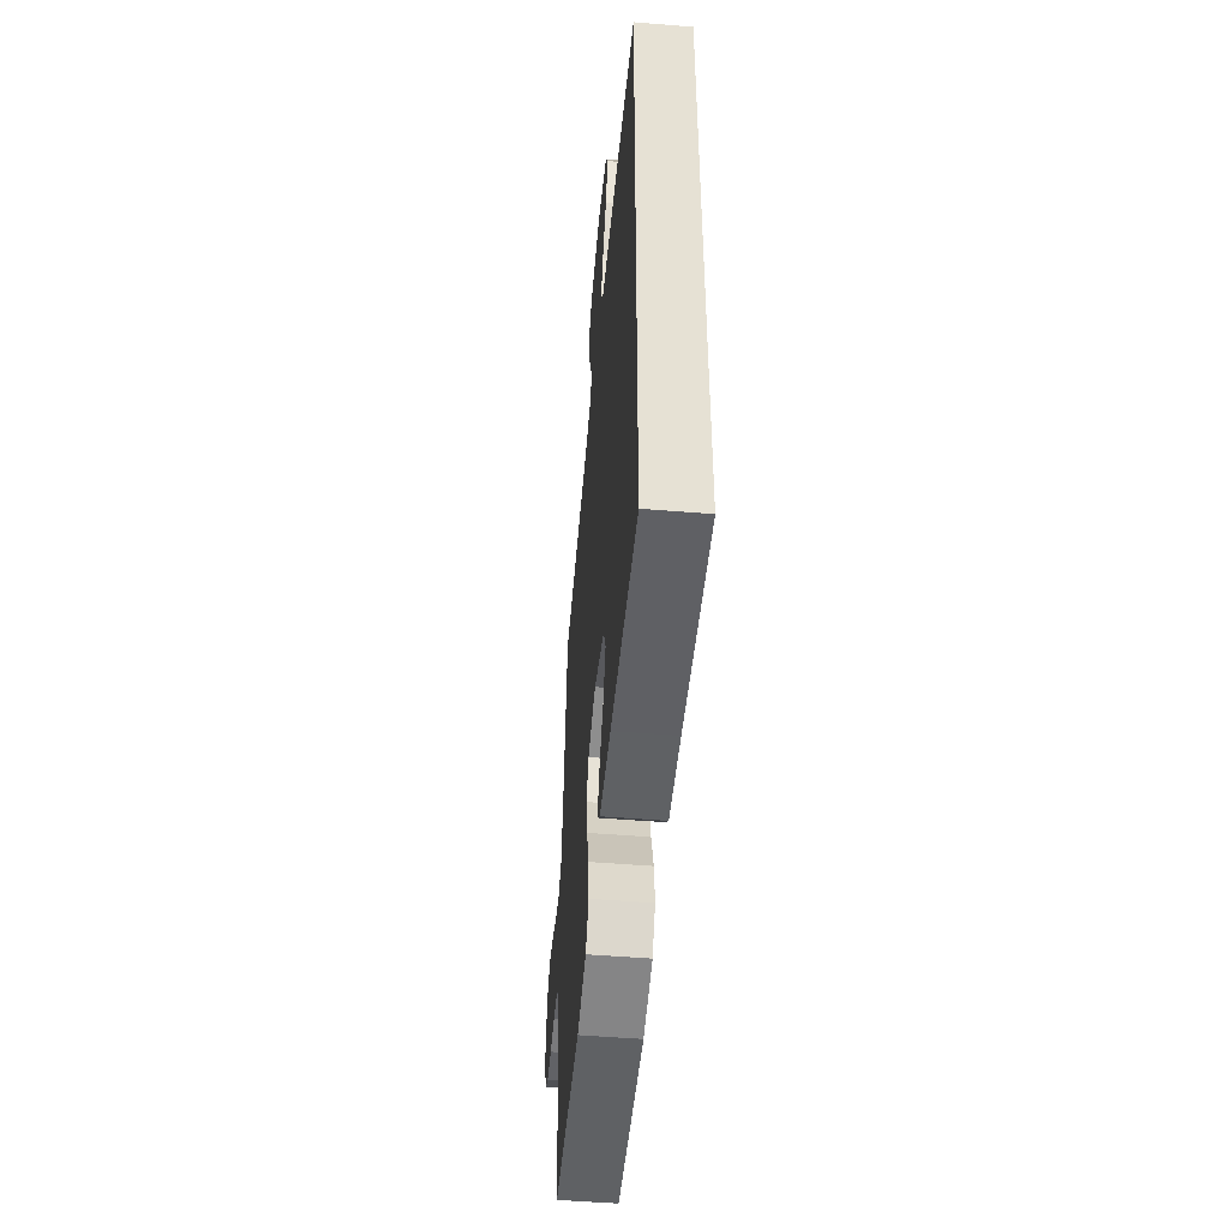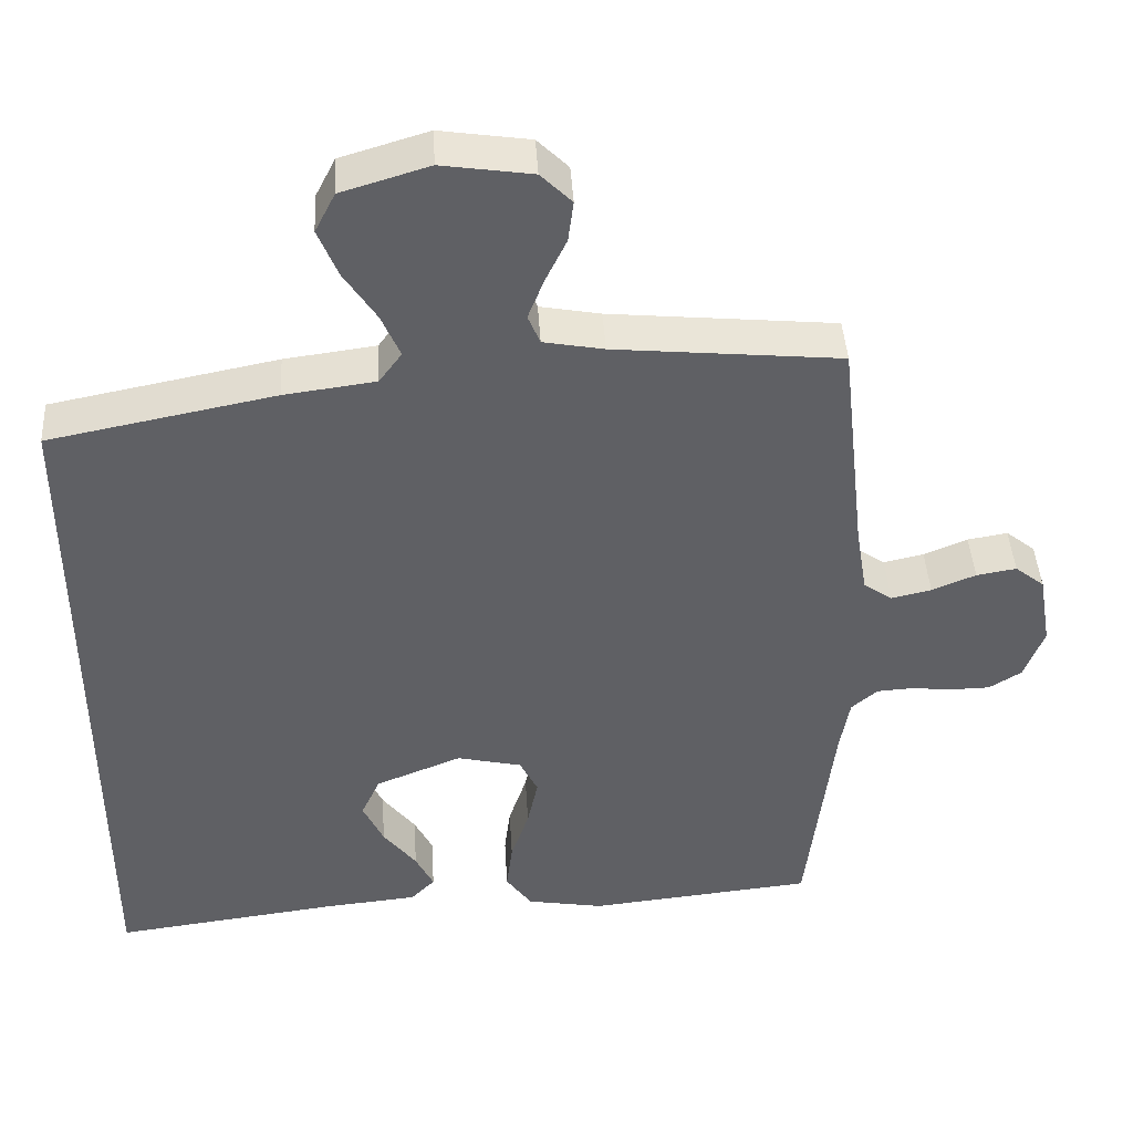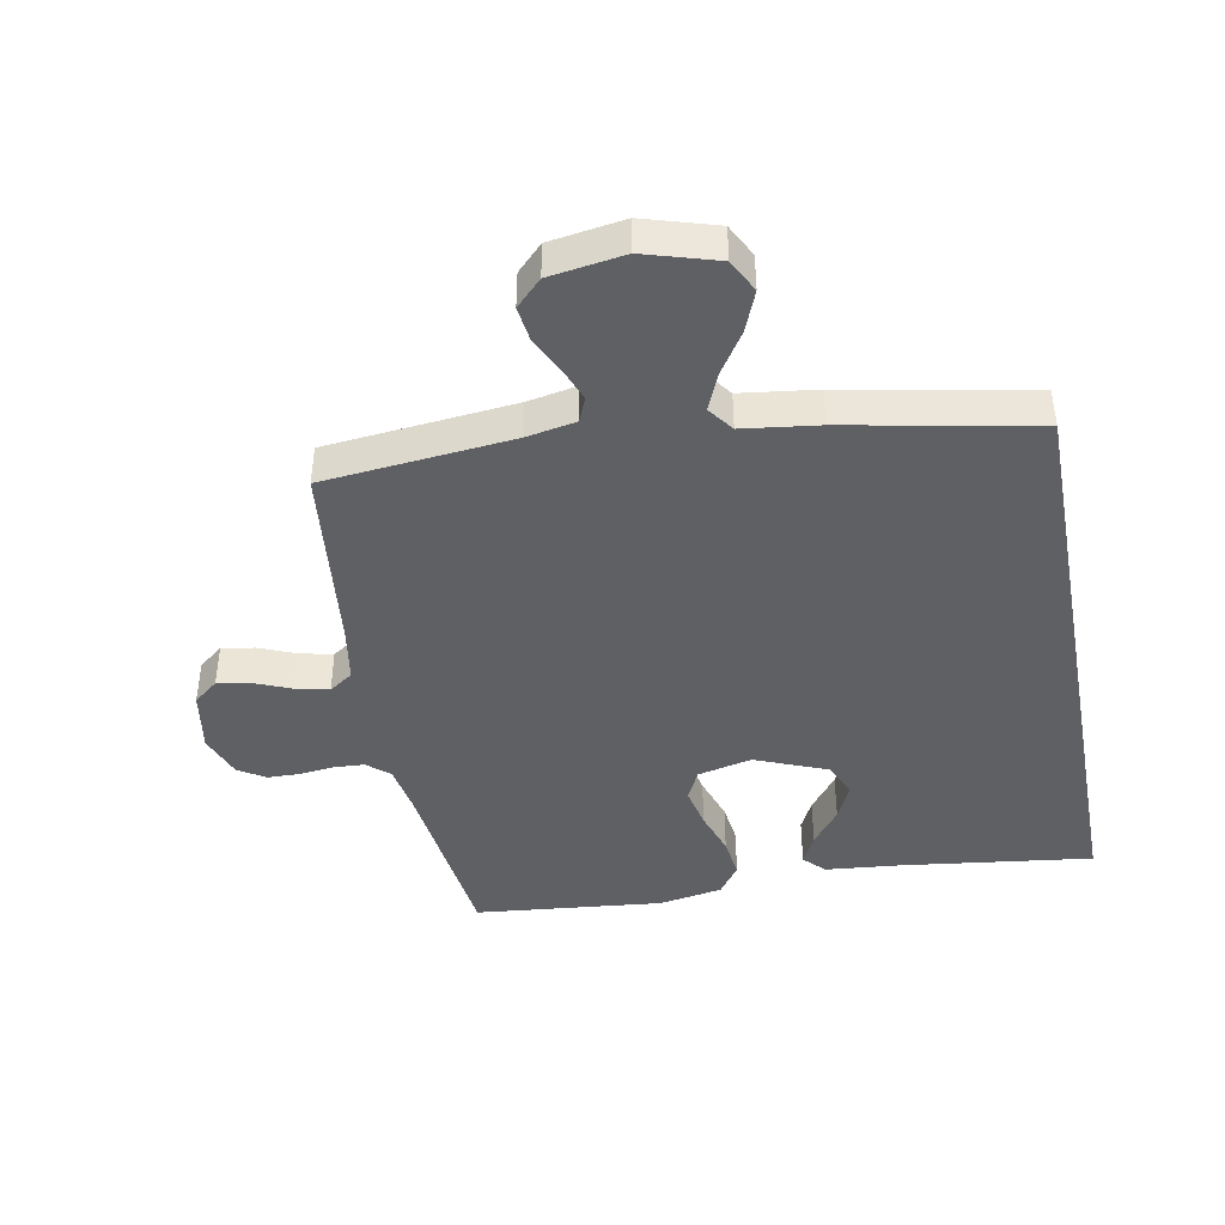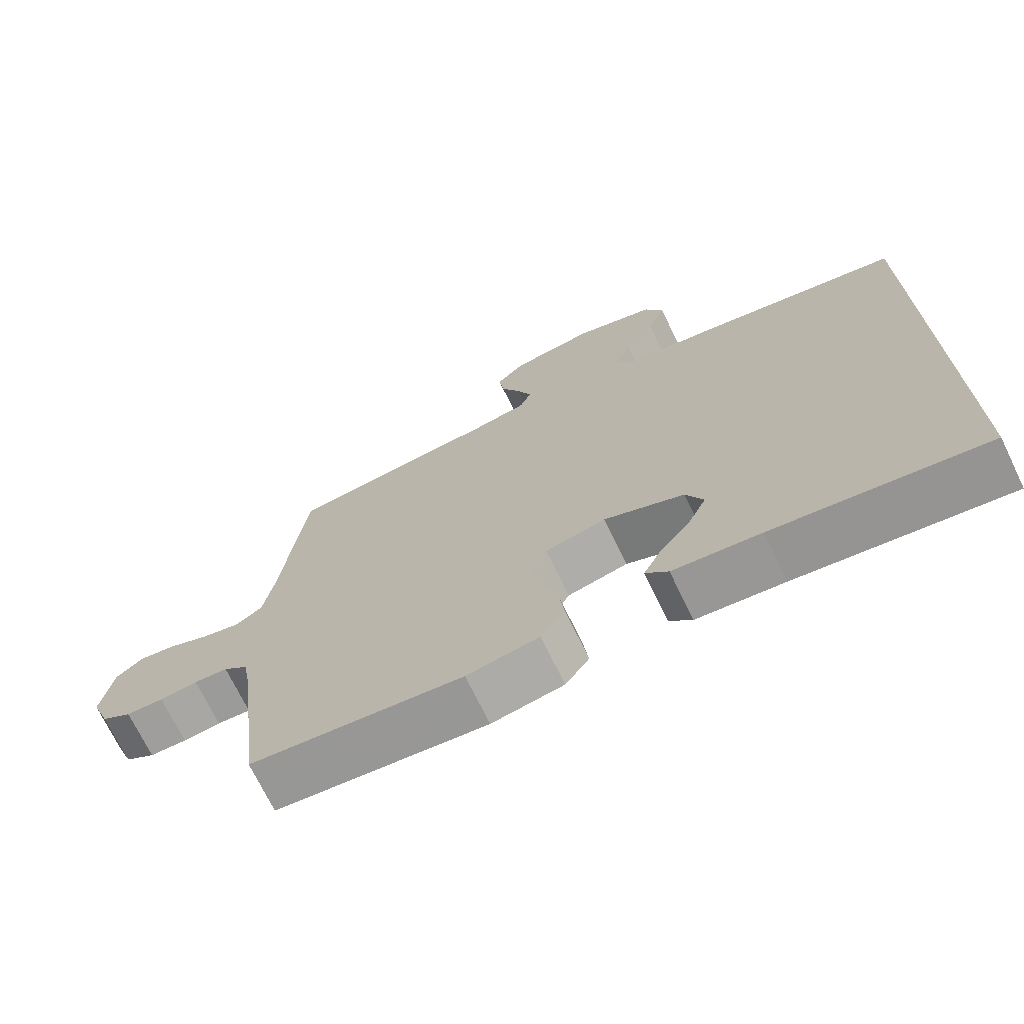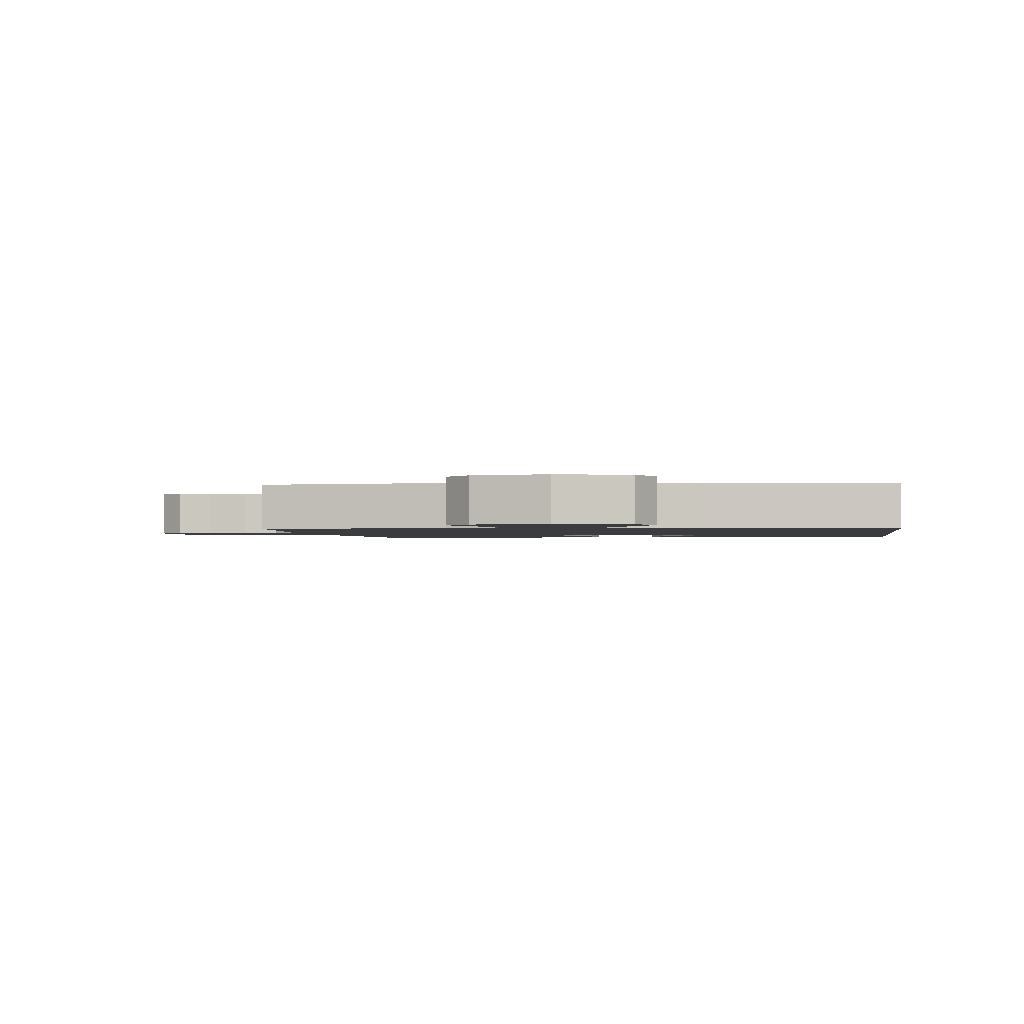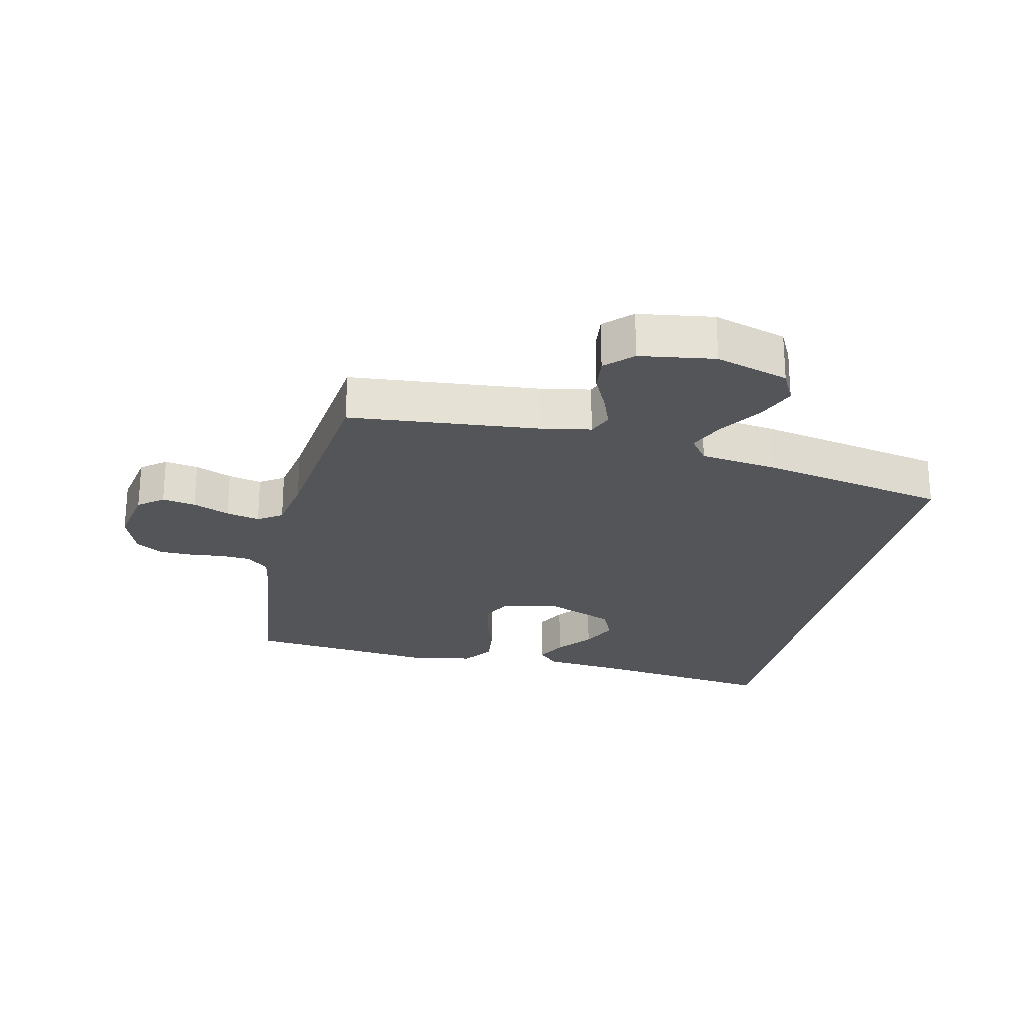
<metadata>
{"format":"obj","ext":"obj","renderer":"f3d","projection":"perspective","resolution":1024,"background":"white","views":[{"elev":-51.8,"azim":85.0,"up":"+Z"},{"elev":43.4,"azim":176.6,"up":"+Z"},{"elev":-42.8,"azim":10.8,"up":"+Y"},{"elev":-71.6,"azim":25.9,"up":"+Z"},{"elev":-1.5,"azim":8.3,"up":"+Y"},{"elev":-24.1,"azim":-12.9,"up":"+Y"}]}
</metadata>
<code>
v 0.5 0.07 0.417
v 0.5 0.07 -0.542
v 0.2 0.07 -0.503
v 0.076 0.07 -0.491
v 0.044 0.07 -0.458
v 0.068 0.07 -0.41
v 0.112 0.07 -0.353
v 0.139 0.07 -0.295
v 0.114 0.07 -0.24
v 0 0.07 -0.194
v -0.086 0.07 -0.214
v -0.11 0.07 -0.262
v -0.096 0.07 -0.328
v -0.072 0.07 -0.4
v -0.064 0.07 -0.465
v -0.098 0.07 -0.513
v -0.2 0.07 -0.531
v -0.5 0.07 -0.5
v -0.535 0.07 -0.2
v -0.548 0.07 -0.125
v -0.583 0.07 -0.095
v -0.631 0.07 -0.092
v -0.685 0.07 -0.098
v -0.738 0.07 -0.097
v -0.781 0.07 -0.07
v -0.807 0.07 0
v -0.79 0.07 0.098
v -0.751 0.07 0.129
v -0.698 0.07 0.12
v -0.64 0.07 0.096
v -0.587 0.07 0.084
v -0.549 0.07 0.11
v -0.534 0.07 0.2
v -0.5 0.07 0.5
v -0.2 0.07 0.529
v -0.12 0.07 0.544
v -0.104 0.07 0.583
v -0.125 0.07 0.637
v -0.153 0.07 0.695
v -0.16 0.07 0.75
v -0.119 0.07 0.791
v 0 0.07 0.809
v 0.116 0.07 0.774
v 0.143 0.07 0.721
v 0.117 0.07 0.657
v 0.074 0.07 0.591
v 0.049 0.07 0.533
v 0.079 0.07 0.492
v 0.2 0.07 0.476
v 0.5 0 0.417
v 0.5 0 -0.542
v 0.2 0 -0.503
v 0.076 0 -0.491
v 0.044 0 -0.458
v 0.068 0 -0.41
v 0.112 0 -0.353
v 0.139 0 -0.295
v 0.114 0 -0.24
v 0 0 -0.194
v -0.086 0 -0.214
v -0.11 0 -0.262
v -0.096 0 -0.328
v -0.072 0 -0.4
v -0.064 0 -0.465
v -0.098 0 -0.513
v -0.2 0 -0.531
v -0.5 0 -0.5
v -0.535 0 -0.2
v -0.548 0 -0.125
v -0.583 0 -0.095
v -0.631 0 -0.092
v -0.685 0 -0.098
v -0.738 0 -0.097
v -0.781 0 -0.07
v -0.807 0 0
v -0.79 0 0.098
v -0.751 0 0.129
v -0.698 0 0.12
v -0.64 0 0.096
v -0.587 0 0.084
v -0.549 0 0.11
v -0.534 0 0.2
v -0.5 0 0.5
v -0.2 0 0.529
v -0.12 0 0.544
v -0.104 0 0.583
v -0.125 0 0.637
v -0.153 0 0.695
v -0.16 0 0.75
v -0.119 0 0.791
v 0 0 0.809
v 0.116 0 0.774
v 0.143 0 0.721
v 0.117 0 0.657
v 0.074 0 0.591
v 0.049 0 0.533
v 0.079 0 0.492
v 0.2 0 0.476
f 48 49 1 2
f 47 48 2 3
f 43 44 45 46
f 43 46 47
f 42 43 47
f 38 39 40 41
f 37 38 41 42
f 36 37 42 47
f 33 34 35
f 32 33 35 36
f 27 28 29 30
f 27 30 31
f 26 27 31
f 25 26 31
f 22 23 24 25
f 21 22 25 31
f 20 21 31 32
f 16 17 18 19
f 13 14 15 16
f 12 13 16 19
f 11 12 19 20
f 4 5 6 7
f 4 7 8
f 3 4 8
f 47 3 8
f 36 47 8 9
f 32 36 9 10
f 10 11 20 32
f 51 50 98 97
f 52 51 97 96
f 95 94 93 92
f 96 95 92
f 96 92 91
f 90 89 88 87
f 91 90 87 86
f 96 91 86 85
f 84 83 82
f 85 84 82 81
f 79 78 77 76
f 80 79 76
f 80 76 75
f 80 75 74
f 74 73 72 71
f 80 74 71 70
f 81 80 70 69
f 68 67 66 65
f 65 64 63 62
f 68 65 62 61
f 69 68 61 60
f 56 55 54 53
f 57 56 53
f 57 53 52
f 57 52 96
f 58 57 96 85
f 59 58 85 81
f 81 69 60 59
f 1 50 51 2
f 2 51 52 3
f 3 52 53 4
f 4 53 54 5
f 5 54 55 6
f 6 55 56 7
f 7 56 57 8
f 8 57 58 9
f 9 58 59 10
f 10 59 60 11
f 11 60 61 12
f 12 61 62 13
f 13 62 63 14
f 14 63 64 15
f 15 64 65 16
f 16 65 66 17
f 17 66 67 18
f 18 67 68 19
f 19 68 69 20
f 20 69 70 21
f 21 70 71 22
f 22 71 72 23
f 23 72 73 24
f 24 73 74 25
f 25 74 75 26
f 26 75 76 27
f 27 76 77 28
f 28 77 78 29
f 29 78 79 30
f 30 79 80 31
f 31 80 81 32
f 32 81 82 33
f 33 82 83 34
f 34 83 84 35
f 35 84 85 36
f 36 85 86 37
f 37 86 87 38
f 38 87 88 39
f 39 88 89 40
f 40 89 90 41
f 41 90 91 42
f 42 91 92 43
f 43 92 93 44
f 44 93 94 45
f 45 94 95 46
f 46 95 96 47
f 47 96 97 48
f 48 97 98 49
f 49 98 50 1

</code>
